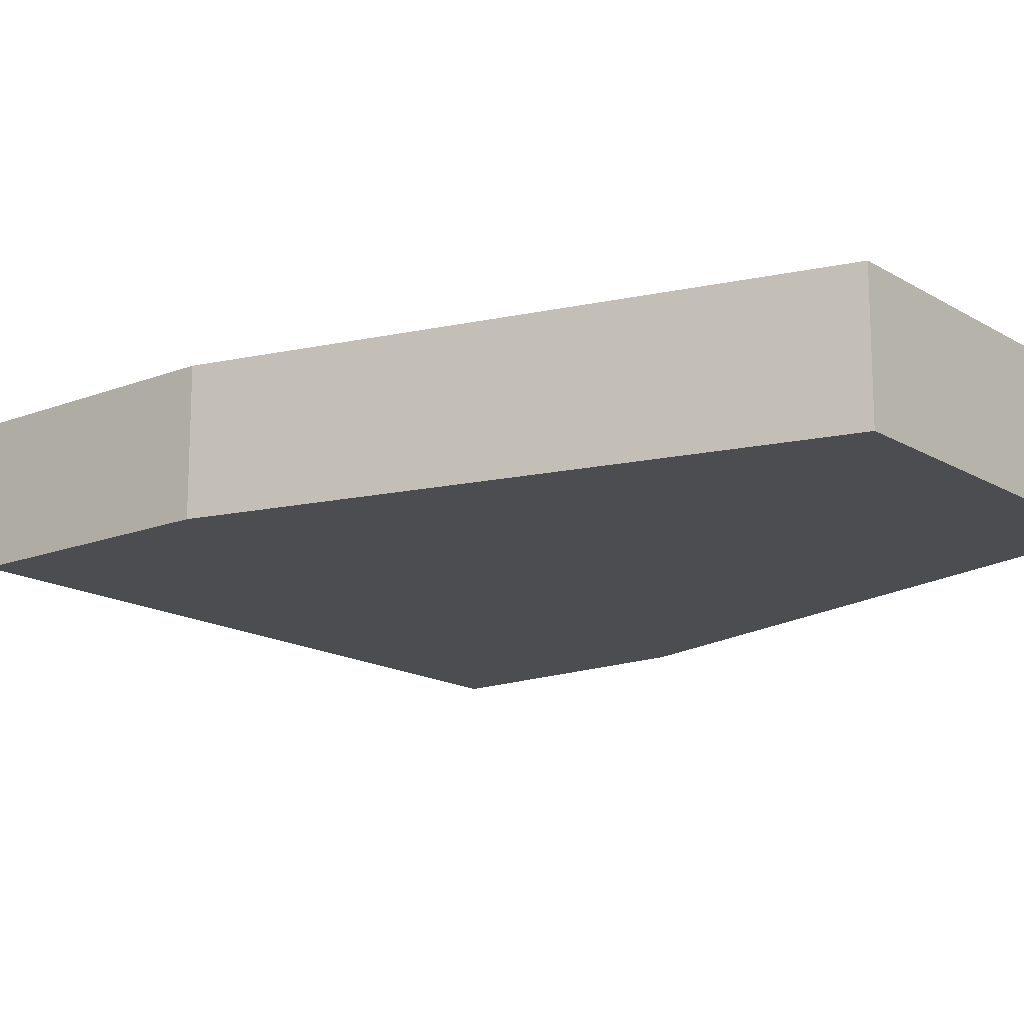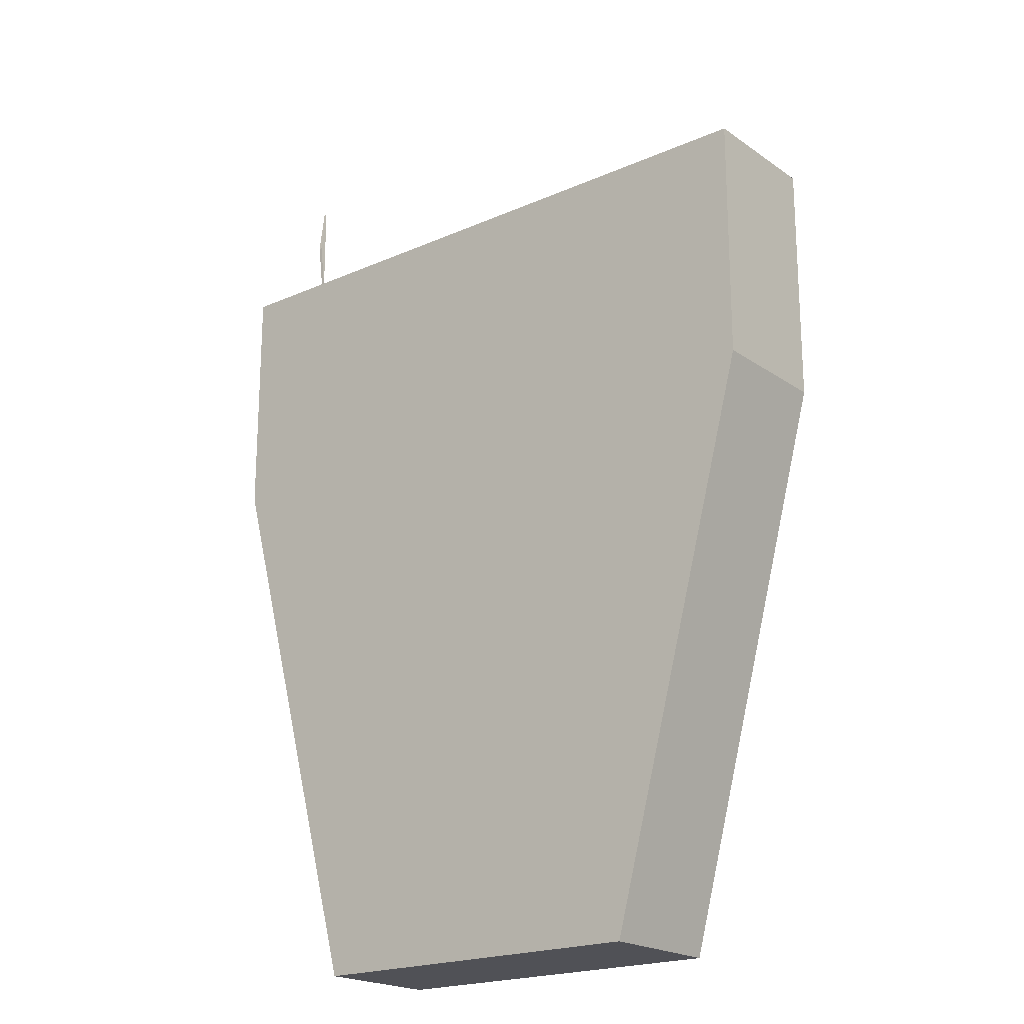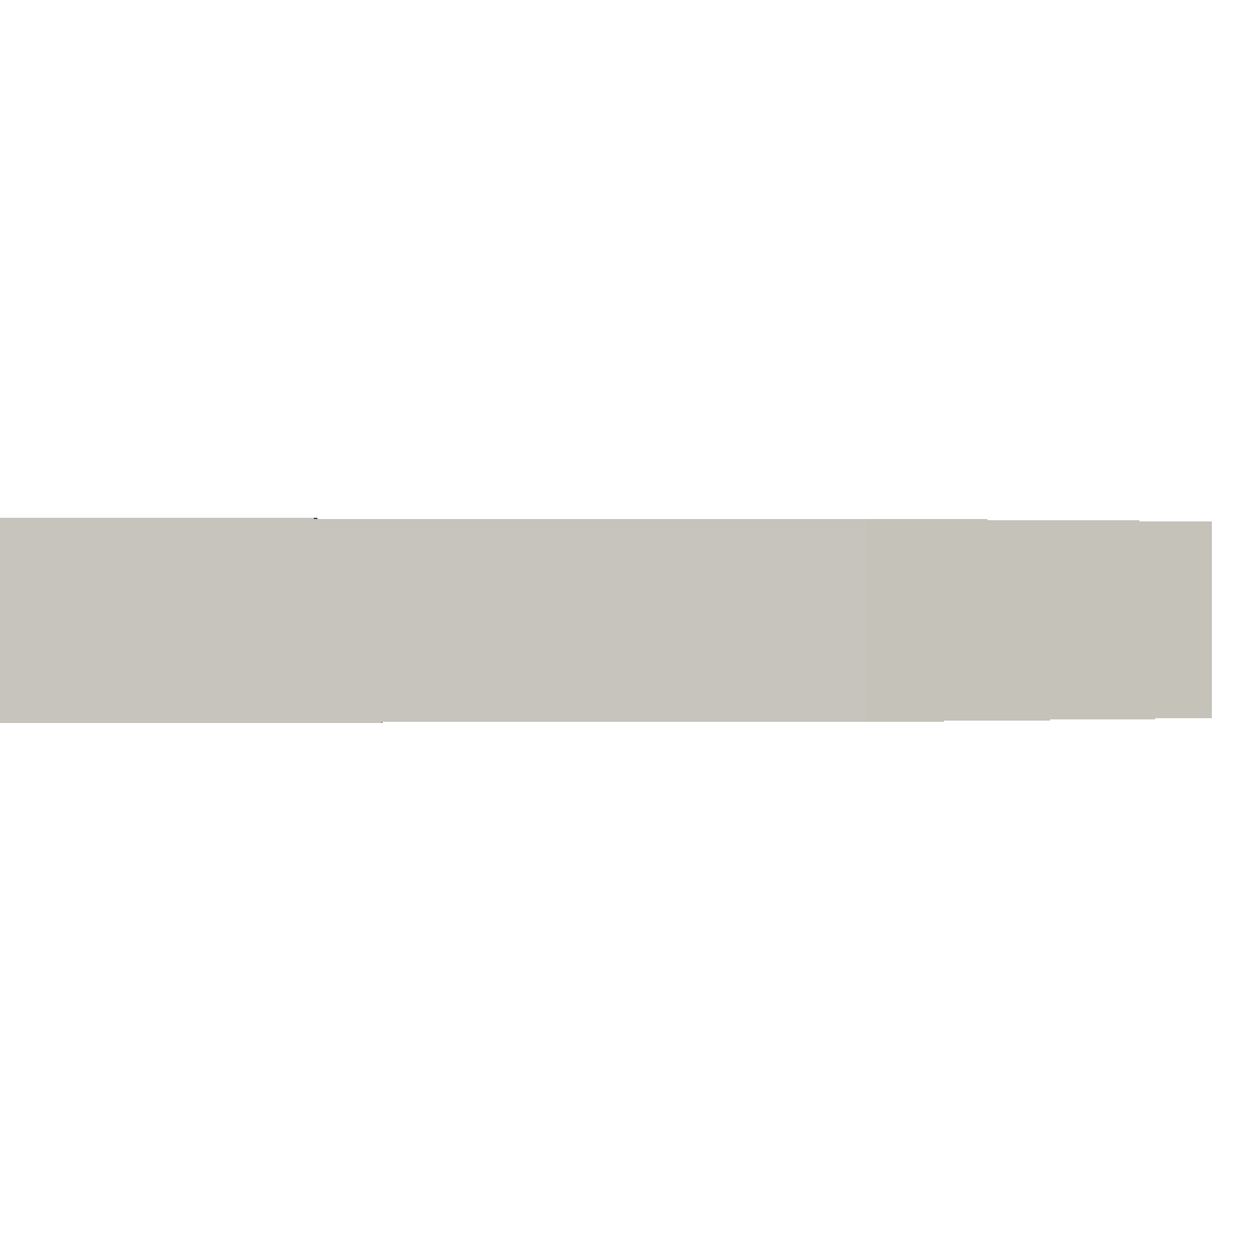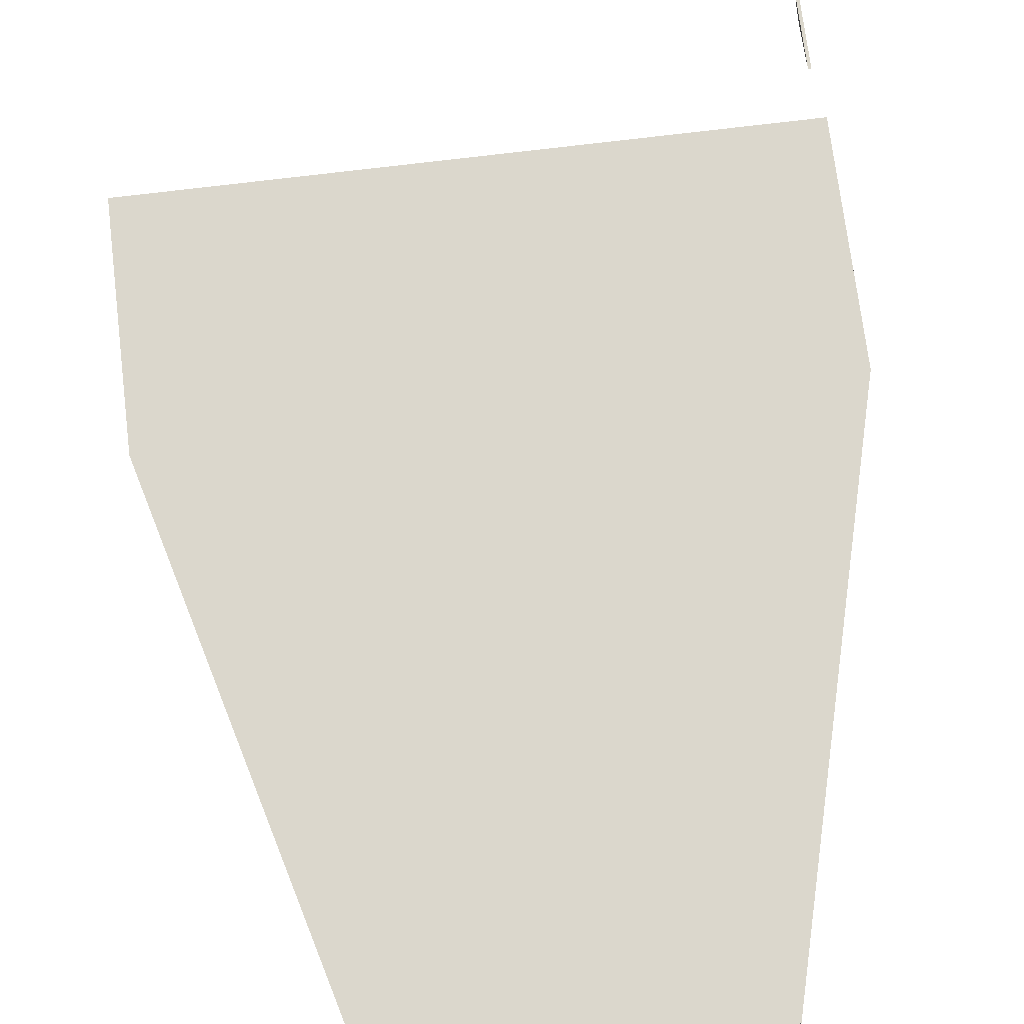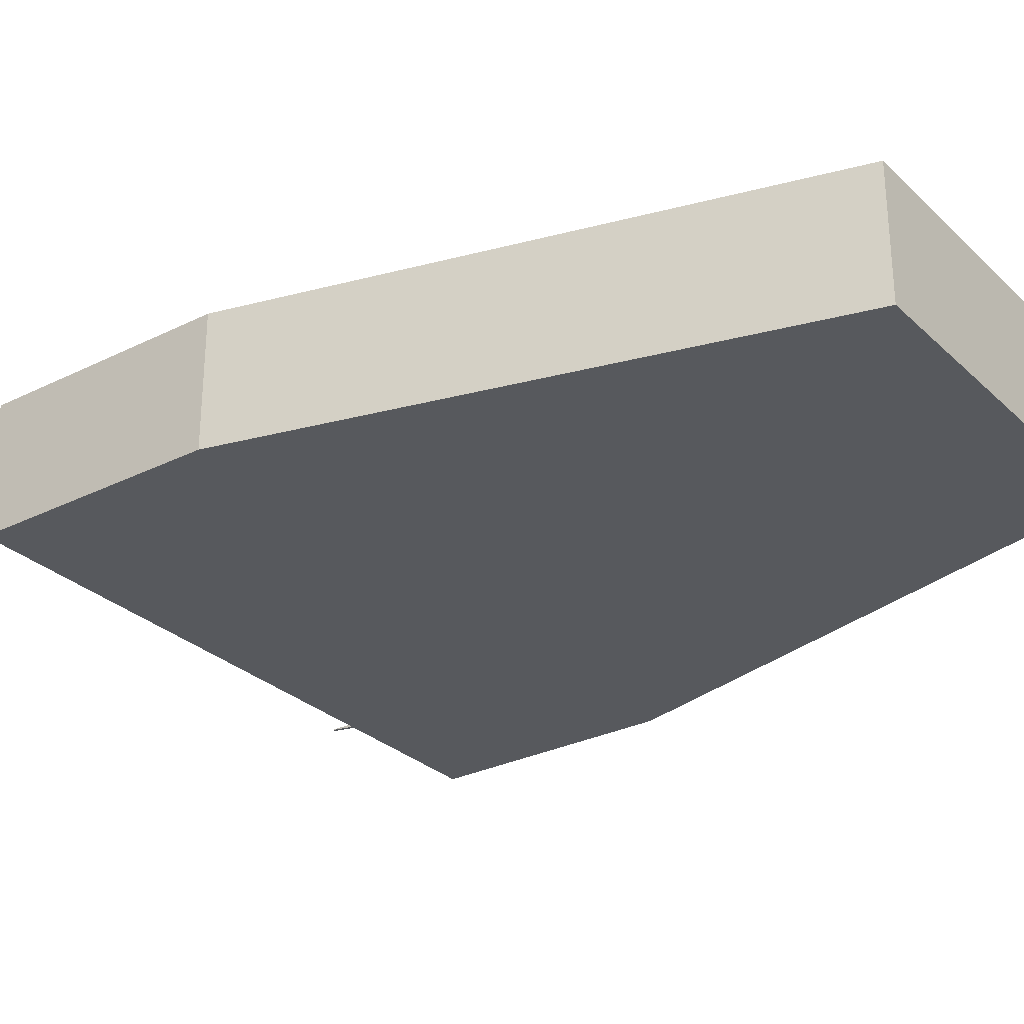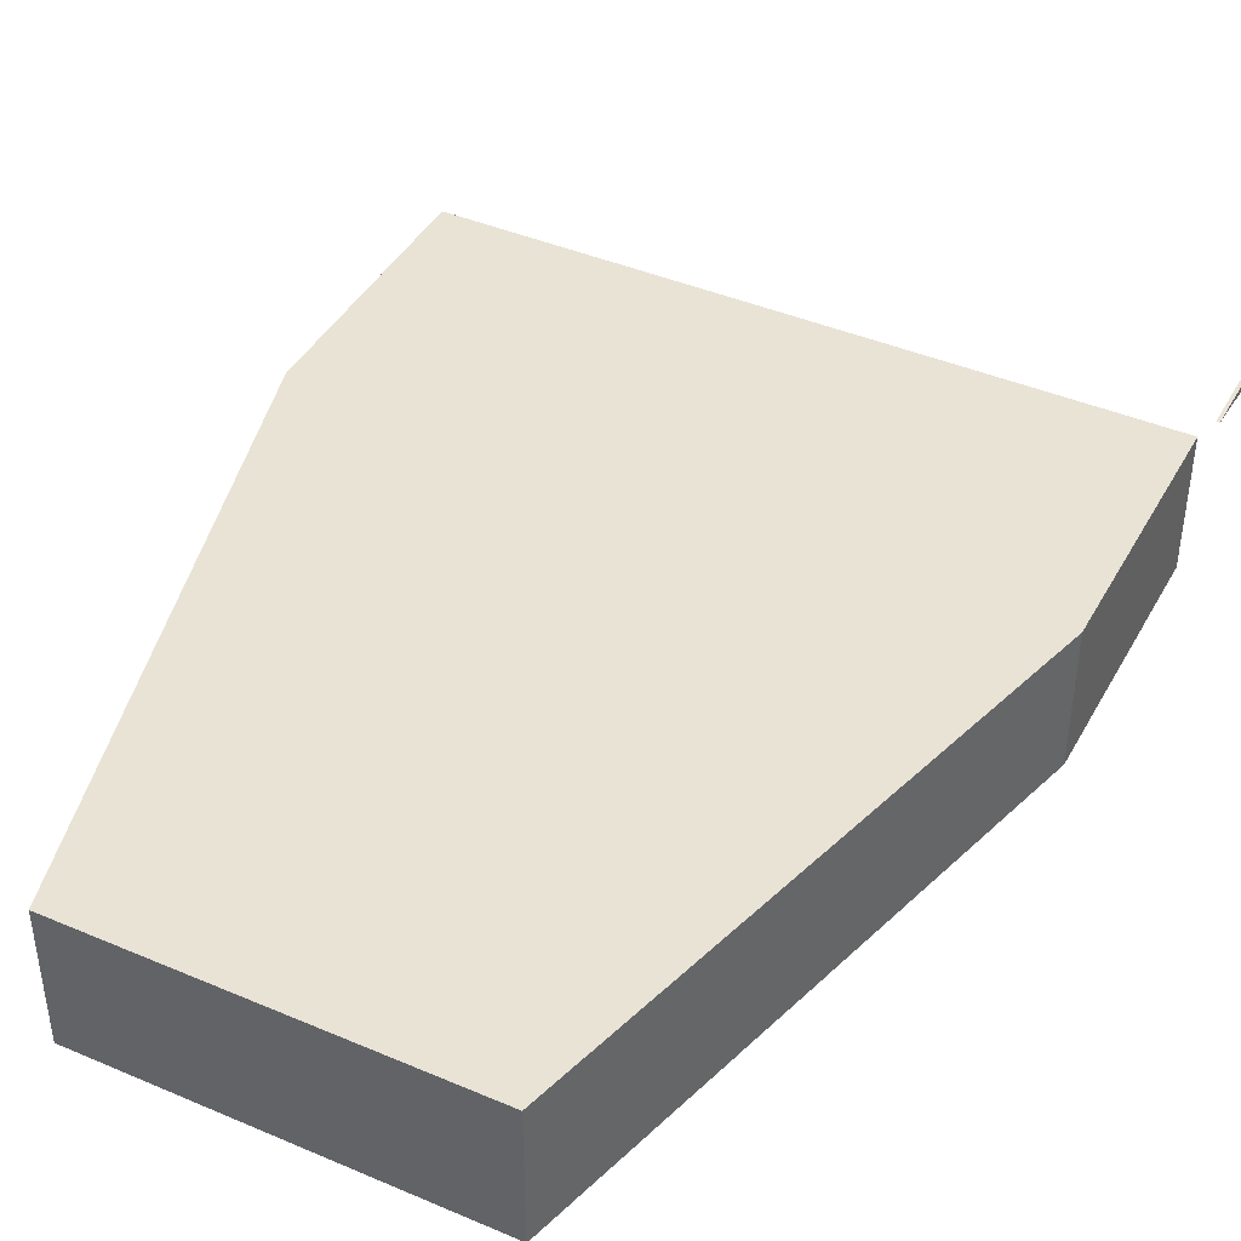
<metadata>
{"format":"obj","ext":"obj","renderer":"f3d","projection":"perspective","resolution":1024,"background":"white","views":[{"elev":-15.9,"azim":129.1,"up":"+Y"},{"elev":-20.4,"azim":38.8,"up":"+Z"},{"elev":0.3,"azim":-105.9,"up":"+Y"},{"elev":73.2,"azim":173.0,"up":"+Y"},{"elev":-29.1,"azim":126.4,"up":"+Y"},{"elev":42.2,"azim":-153.0,"up":"+Y"}]}
</metadata>
<code>
v 0 4 0
v 20 4 0
v 20 4 -7.5
v 15.47 4 -24.4
v 4.529 4 -24.4
v 0 4 -7.5
v 0 0 0
v 20 0 0
v 20 4 0
v 0 4 0
v 0 0 -7.5
v 0 0 0
v 0 4 0
v 0 4 -7.5
v 20 0 0
v 0 0 0
v 0 0 -7.5
v 4.529 0 -24.4
v 15.47 0 -24.4
v 20 0 -7.5
v 4.529 0 -24.4
v 0 0 -7.5
v 0 4 -7.5
v 4.529 4 -24.4
v 15.47 0 -24.4
v 4.529 0 -24.4
v 4.529 4 -24.4
v 15.47 4 -24.4
v 20 0 0
v 20 0 -7.5
v 20 4 -7.5
v 20 4 0
v 20 0 -7.5
v 15.47 0 -24.4
v 15.47 4 -24.4
v 20 4 -7.5
v 0 3 2
v 0 3 5
v 0.1 3 5
v 0.1 3 2
v 0 2.8 3.5
v 0 3 2
v 0.1 3 2
v 0.1 2.8 3.5
v 0 2.8 3.5
v 0 3 5
v 0 3 2
v 0 3 5
v 0 2.8 3.5
v 0.1 2.8 3.5
v 0.1 3 5
v 0.1 3 5
v 0.1 2.8 3.5
v 0.1 3 2
f 2 3 1
f 1 3 6
f 6 3 5
f 5 3 4
f 7 8 10
f 10 8 9
f 11 12 14
f 14 12 13
f 15 16 20
f 20 16 17
f 20 17 19
f 19 17 18
f 21 22 24
f 24 22 23
f 25 26 28
f 28 26 27
f 29 30 32
f 32 30 31
f 33 34 36
f 36 34 35
f 37 38 40
f 40 38 39
f 41 42 44
f 44 42 43
f 45 46 47
f 48 49 51
f 51 49 50
f 52 53 54

</code>
